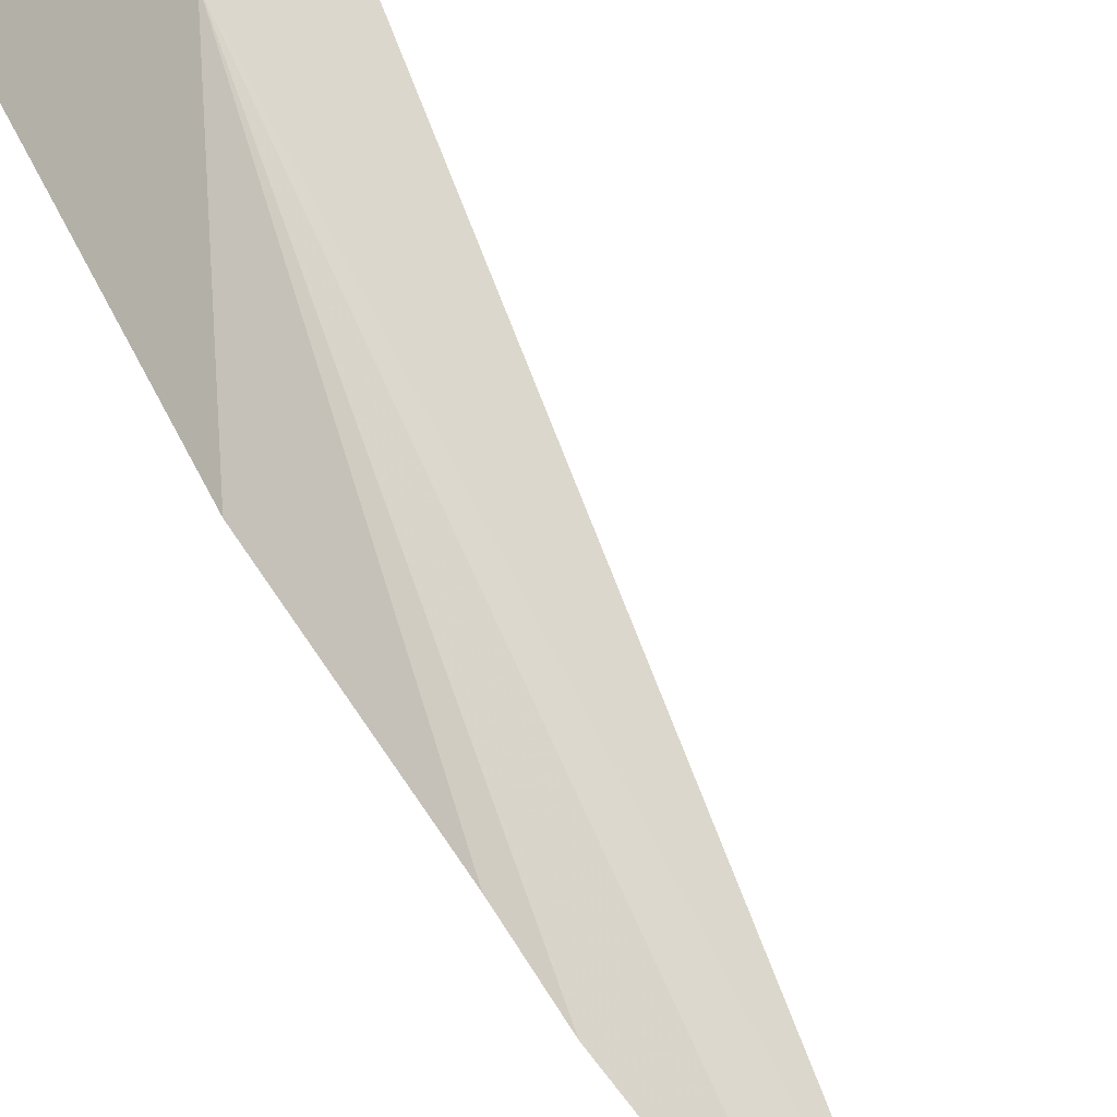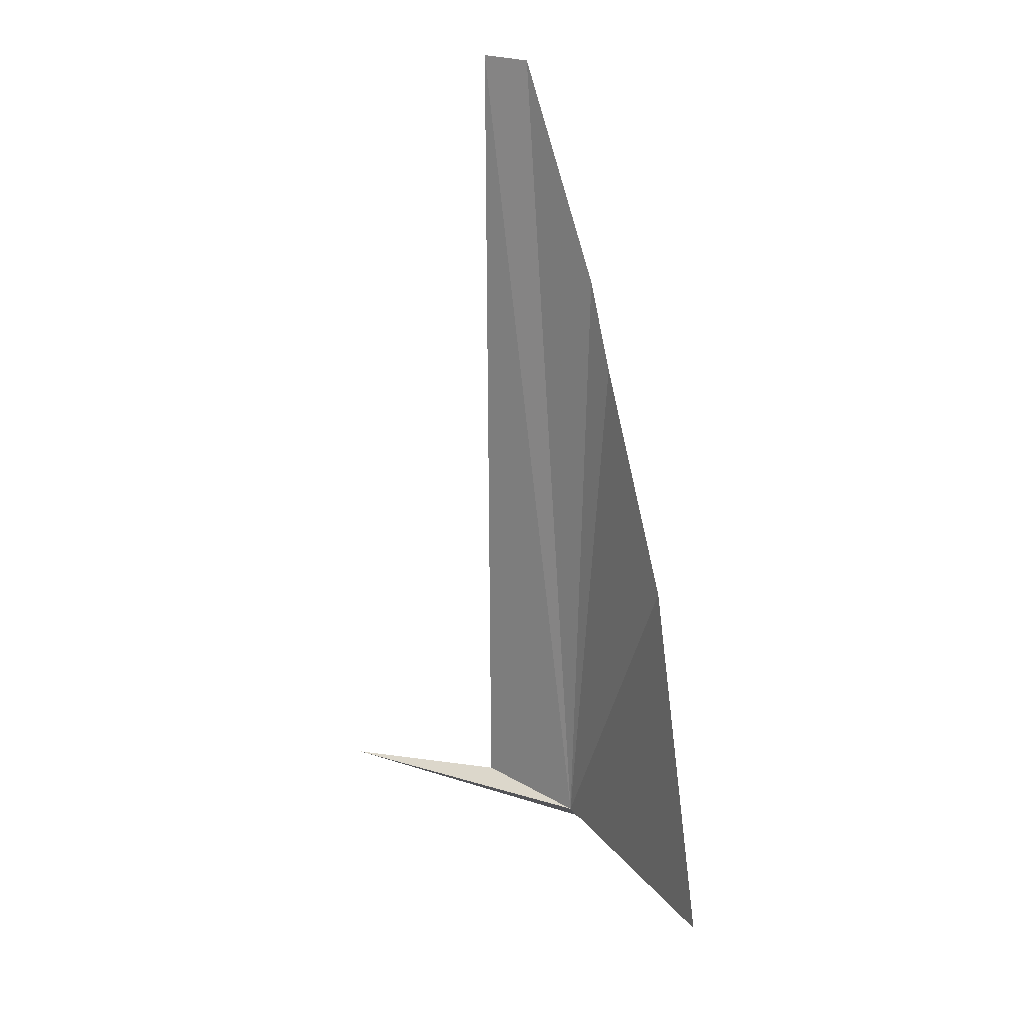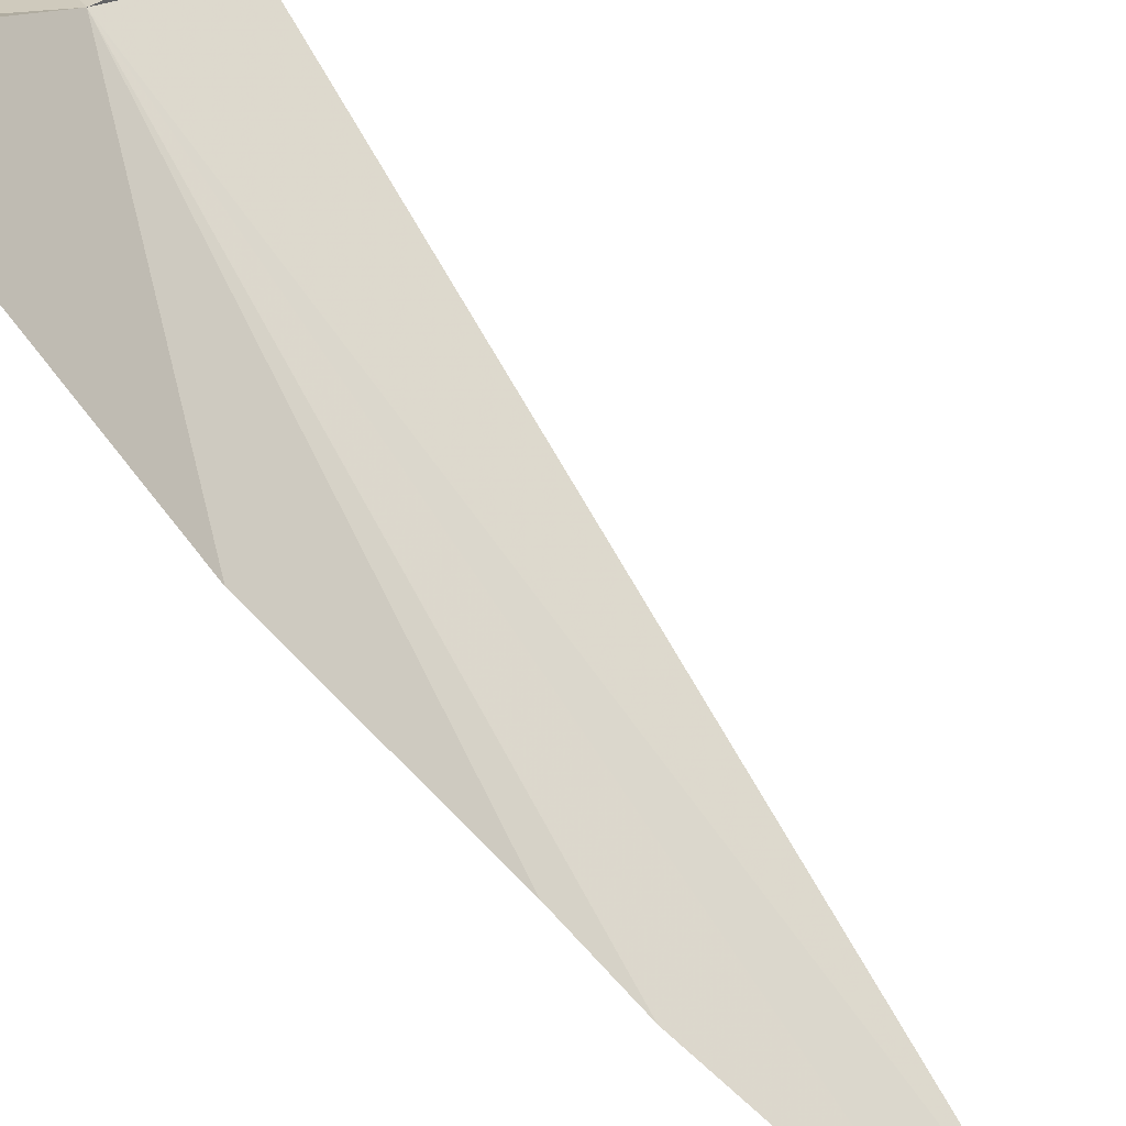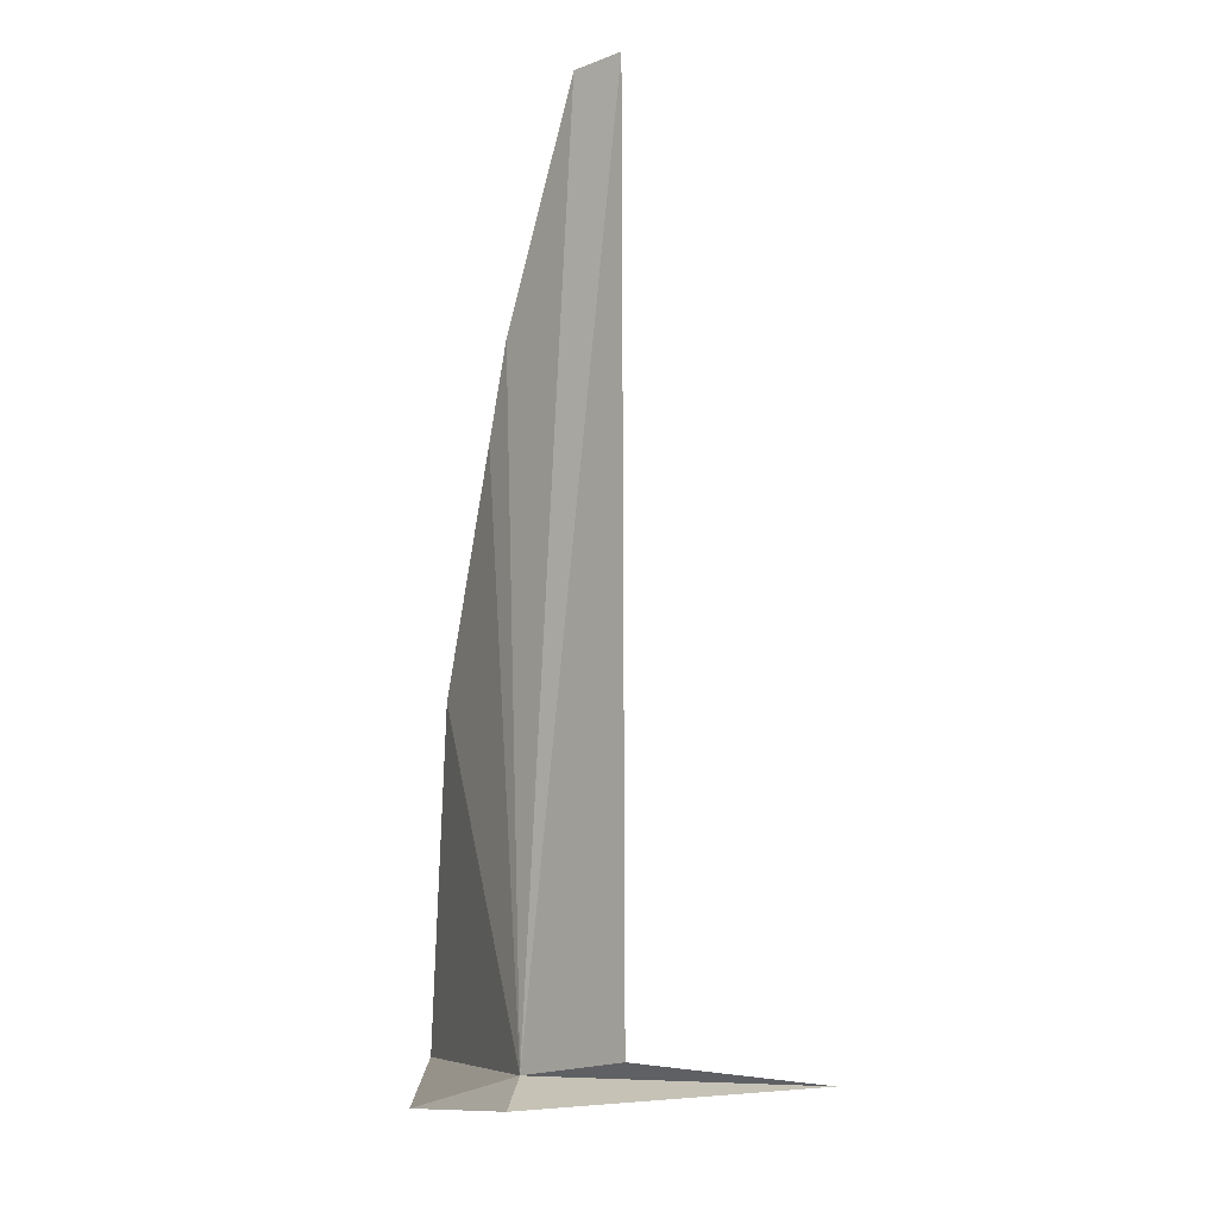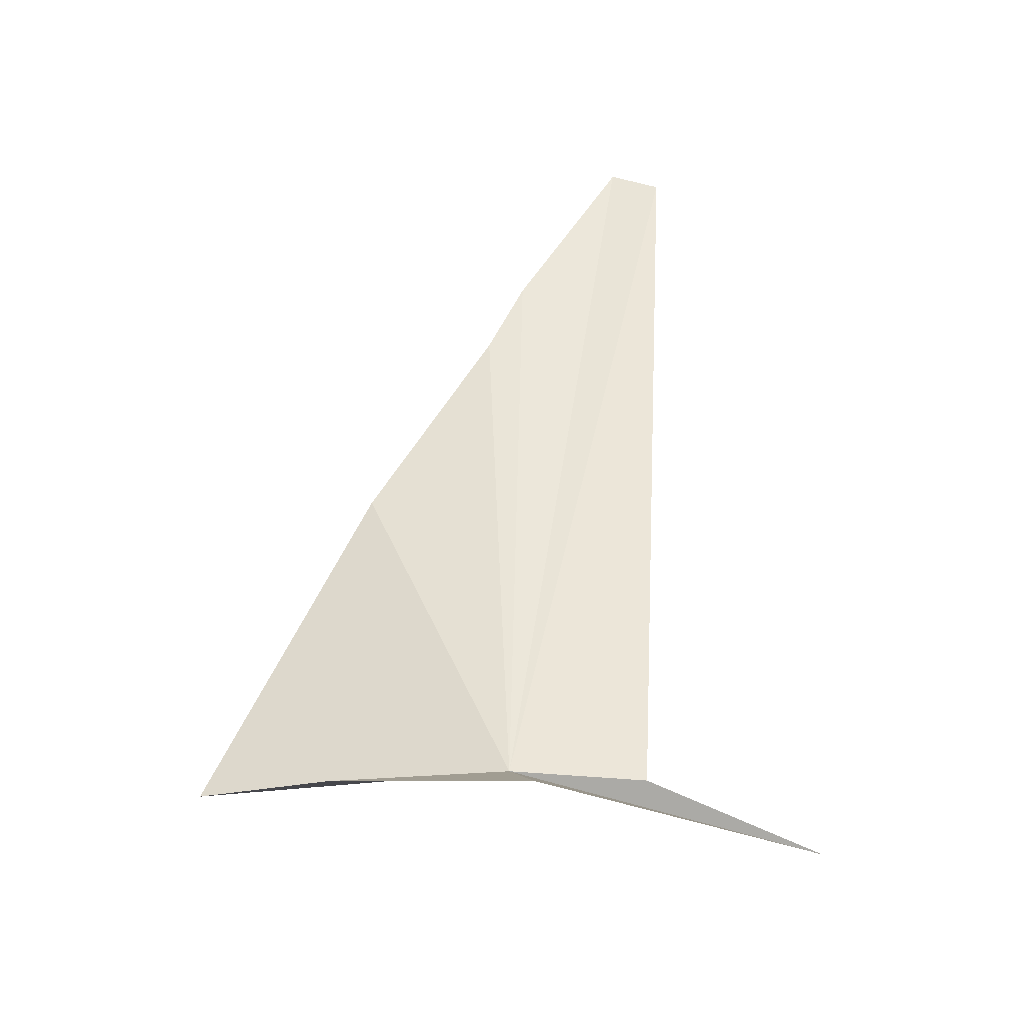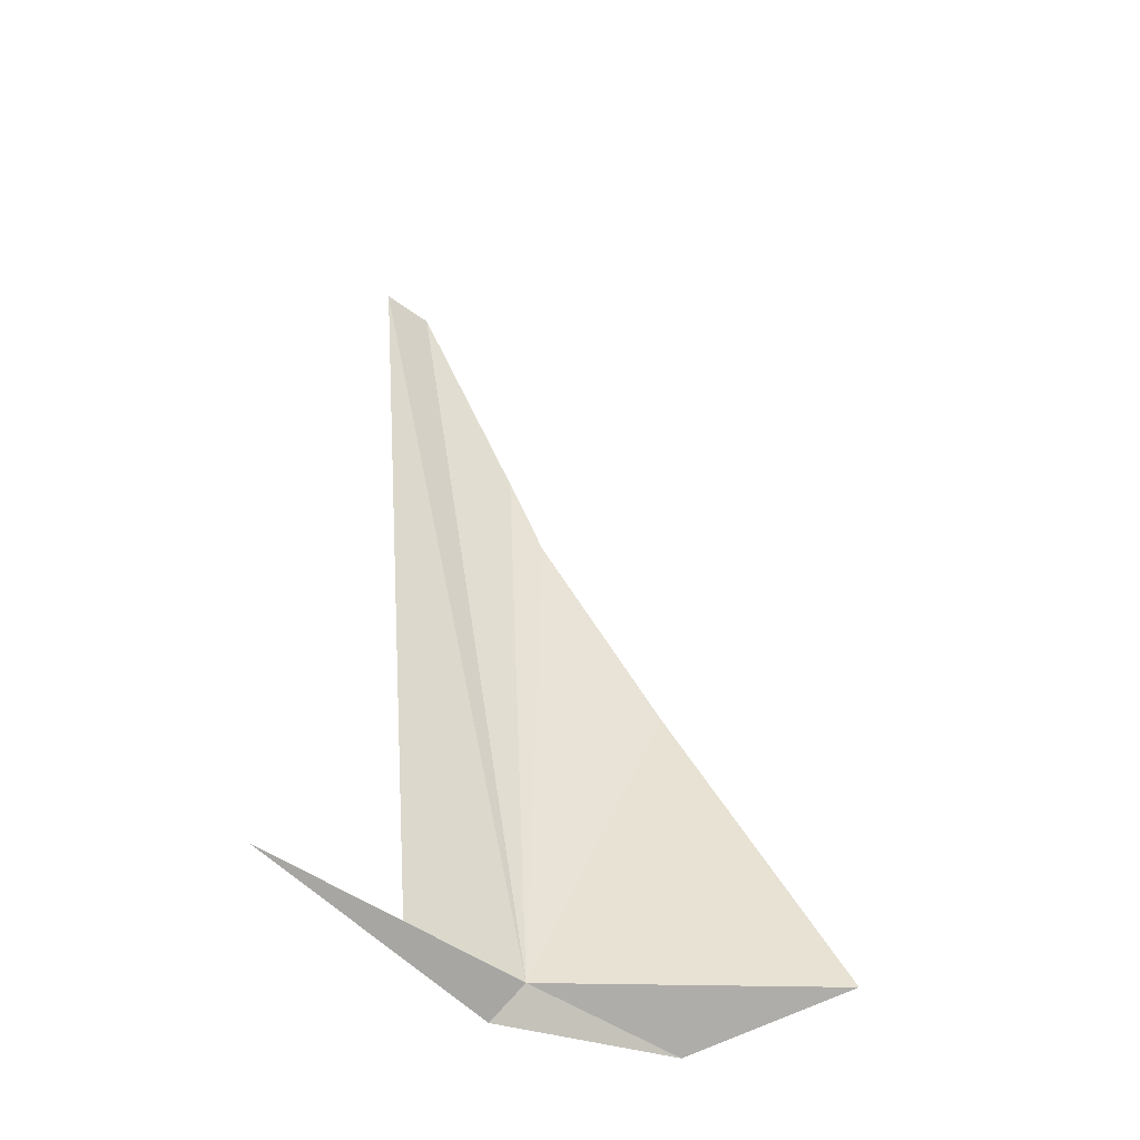
<metadata>
{"format":"obj","ext":"obj","renderer":"f3d","projection":"perspective","resolution":1024,"background":"white","views":[{"elev":72.6,"azim":-20.8,"up":"+Y"},{"elev":25.0,"azim":-174.2,"up":"+Z"},{"elev":79.6,"azim":-30.4,"up":"+Y"},{"elev":-14.6,"azim":11.0,"up":"+Z"},{"elev":-45.2,"azim":-44.4,"up":"+Z"},{"elev":-44.5,"azim":109.0,"up":"+Z"}]}
</metadata>
<code>
v -7.018 54.52 -74.06
v -7.242 53.89 -61.45
v -5.74 52.4 -57.21
v -8.904 56.51 -67.32
v -7.672 54.48 -63.16
v -9.924 59.58 -73.42
v -9.434 56.49 -74.49
v -1.618 52.01 -74.4
v -7.074 53.85 -74.66
v -4.808 51.87 -57.22
v -5.008 53.13 -73.95
f 1 2 3
f 1 4 5
f 1 7 6
f 1 6 4
f 1 5 2
f 1 8 9
f 1 9 7
f 1 3 10
f 1 11 8
f 1 10 11

</code>
